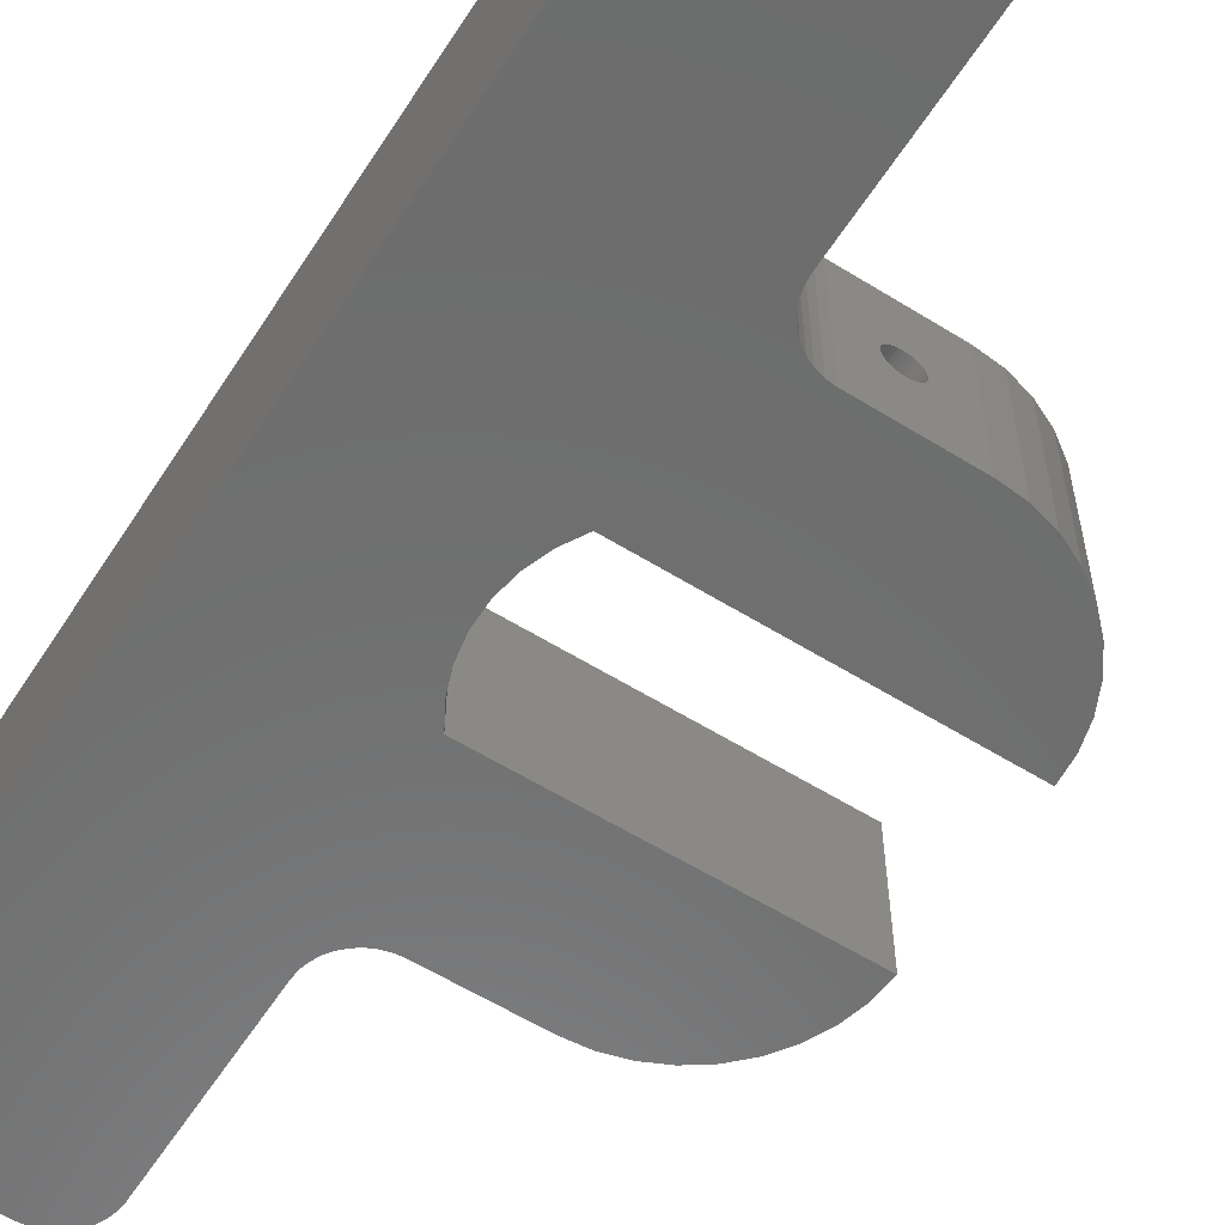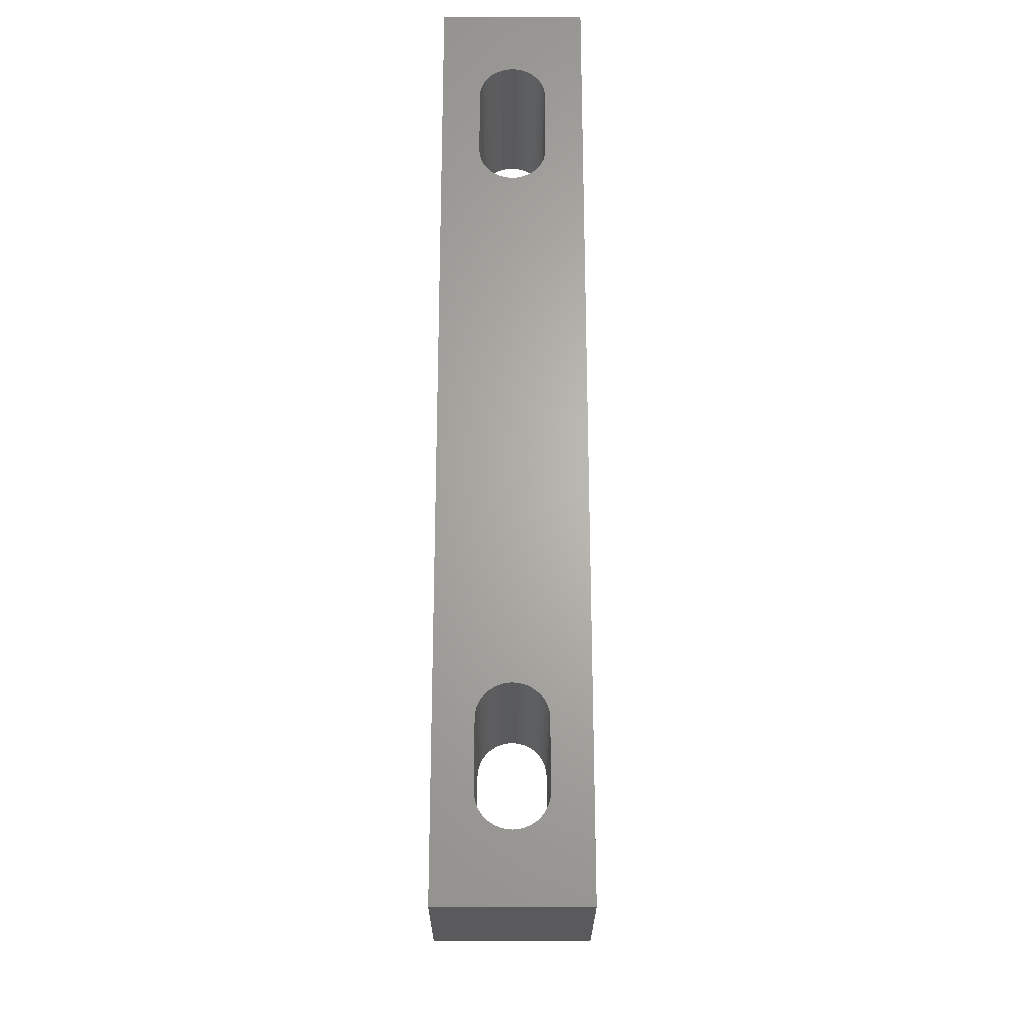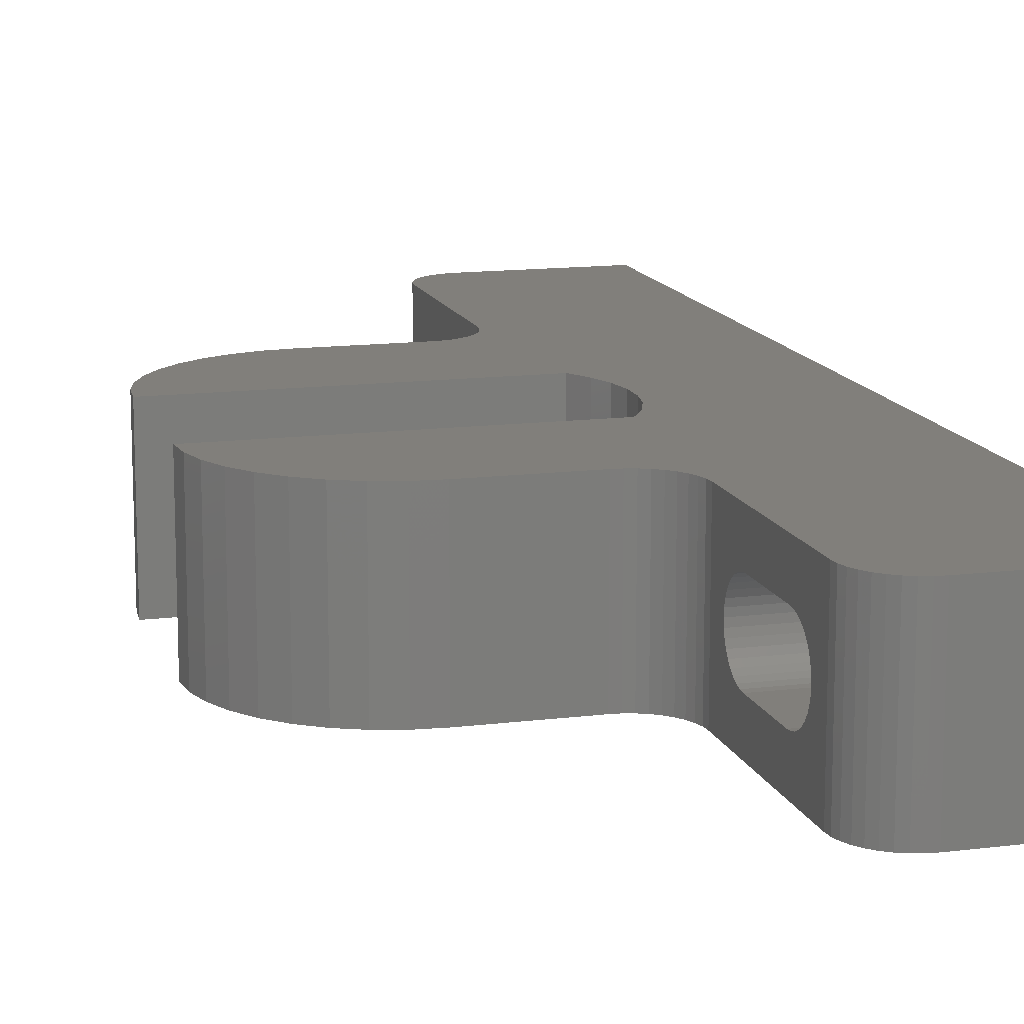
<metadata>
{"format":"stl","ext":"stl","renderer":"f3d","projection":"perspective","resolution":1024,"background":"white","views":[{"elev":-59.0,"azim":-32.6,"up":"+Z"},{"elev":-24.4,"azim":-90.1,"up":"+Y"},{"elev":13.6,"azim":164.2,"up":"+Z"}]}
</metadata>
<code>
# stl→obj: 360 verts, 736 faces
v 1269 876.3 621.8
v 1268 876.3 622.1
v 1264 876.3 612.7
v 1270 876.3 620.9
v 1269 876.3 621
v 1270 876.3 620.8
v 1269 876.3 621.2
v 1269 876.3 621.5
v 1269 876.3 623.9
v 1269 876.3 624.2
v 1264 876.3 633
v 1277 876.3 633
v 1273 876.3 622.8
v 1277 876.3 612.7
v 1272 876.3 622.5
v 1268 876.3 623.5
v 1271 876.3 621
v 1272 876.3 621.2
v 1272 876.3 621.5
v 1271 876.3 620.9
v 1271 876.3 620.8
v 1268 876.3 622.5
v 1268 876.3 622.8
v 1268 876.3 623.2
v 1269 876.3 624.4
v 1269 876.3 624.6
v 1270 876.3 624.8
v 1272 876.3 624.2
v 1272 876.3 623.9
v 1272 876.3 622.1
v 1272 876.3 621.8
v 1271 876.3 624.8
v 1271 876.3 624.6
v 1272 876.3 624.4
v 1272 876.3 623.5
v 1272 876.3 623.2
v 1270 876.3 624.9
v 1271 876.3 624.9
v 1271 894.8 620.9
v 1271 894.8 621
v 1296 894.8 612.7
v 1256 894.8 633
v 1268 894.8 622.8
v 1256 894.8 612.7
v 1268 894.8 622.5
v 1268 894.8 622.1
v 1269 894.8 621.2
v 1269 894.8 621
v 1270 894.8 620.9
v 1269 894.8 621.8
v 1269 894.8 621.5
v 1270 894.8 624.9
v 1270 894.8 624.8
v 1270 894.8 620.8
v 1271 894.8 620.8
v 1272 894.8 621.2
v 1272 894.8 621.5
v 1272 894.8 621.8
v 1273 894.8 622.8
v 1296 894.8 633
v 1272 894.8 622.5
v 1272 894.8 622.1
v 1272 894.8 623.2
v 1272 894.8 623.5
v 1272 894.8 623.9
v 1272 894.8 624.2
v 1272 894.8 624.4
v 1271 894.8 624.6
v 1269 894.8 624.2
v 1269 894.8 623.9
v 1271 894.8 624.8
v 1271 894.8 624.9
v 1269 894.8 624.6
v 1269 894.8 624.4
v 1268 894.8 623.5
v 1268 894.8 623.2
v 1251 971.5 612.7
v 1232 971.5 612.7
v 1251 971.5 633
v 1232 971.5 633
v 1259 873.1 633
v 1259 874 633
v 1232 838.2 633
v 1255 897.5 633
v 1260 874.8 633
v 1261 875.4 633
v 1262 875.9 633
v 1263 876.2 633
v 1277 933.5 633
v 1264 933.5 633
v 1256 914.9 633
v 1259 936.6 633
v 1258 937.6 633
v 1255 912.3 633
v 1254 909.4 633
v 1254 900.3 633
v 1253 903.4 633
v 1253 906.4 633
v 1263 933.5 633
v 1262 933.8 633
v 1261 934.3 633
v 1260 934.9 633
v 1259 935.7 633
v 1258 843.4 633
v 1258 844.5 633
v 1251 838.2 633
v 1258 870 633
v 1258 871.1 633
v 1258 872.1 633
v 1293 885.6 633
v 1295 888.5 633
v 1296 891.6 633
v 1258 938.7 633
v 1258 939.8 633
v 1258 965.2 633
v 1252 971.5 633
v 1252 838.3 633
v 1254 838.6 633
v 1257 841.4 633
v 1281 876.6 633
v 1284 877.4 633
v 1287 878.8 633
v 1257 842.4 633
v 1289 880.6 633
v 1292 882.9 633
v 1296 914.9 633
v 1296 918.1 633
v 1295 921.2 633
v 1293 924.2 633
v 1257 967.4 633
v 1257 968.4 633
v 1254 971.2 633
v 1255 839.1 633
v 1255 839.7 633
v 1256 840.5 633
v 1292 926.8 633
v 1289 929.1 633
v 1287 931 633
v 1284 932.3 633
v 1281 933.2 633
v 1258 966.3 633
v 1256 969.3 633
v 1255 970.1 633
v 1255 970.7 633
v 1251 838.2 612.7
v 1232 838.2 612.7
v 1263 876.2 612.7
v 1262 875.9 612.7
v 1261 875.4 612.7
v 1260 874.8 612.7
v 1259 874 612.7
v 1259 873.1 612.7
v 1258 937.6 612.7
v 1259 936.6 612.7
v 1256 914.9 612.7
v 1259 935.7 612.7
v 1260 934.9 612.7
v 1261 934.3 612.7
v 1262 933.8 612.7
v 1263 933.5 612.7
v 1255 912.3 612.7
v 1254 909.4 612.7
v 1253 906.4 612.7
v 1253 903.4 612.7
v 1254 900.3 612.7
v 1258 872.1 612.7
v 1255 897.5 612.7
v 1284 877.4 612.7
v 1281 876.6 612.7
v 1264 933.5 612.7
v 1277 933.5 612.7
v 1281 933.2 612.7
v 1296 914.9 612.7
v 1296 918.1 612.7
v 1295 921.2 612.7
v 1296 891.6 612.7
v 1295 888.5 612.7
v 1293 885.6 612.7
v 1292 882.9 612.7
v 1258 871.1 612.7
v 1258 870 612.7
v 1258 844.5 612.7
v 1258 843.4 612.7
v 1258 938.7 612.7
v 1258 939.8 612.7
v 1258 965.2 612.7
v 1252 971.5 612.7
v 1254 971.2 612.7
v 1289 880.6 612.7
v 1287 878.8 612.7
v 1257 842.4 612.7
v 1257 841.4 612.7
v 1252 838.3 612.7
v 1254 838.6 612.7
v 1284 932.3 612.7
v 1287 931 612.7
v 1289 929.1 612.7
v 1292 926.8 612.7
v 1293 924.2 612.7
v 1256 840.5 612.7
v 1255 839.7 612.7
v 1255 839.1 612.7
v 1255 970.7 612.7
v 1255 970.1 612.7
v 1256 969.3 612.7
v 1257 968.4 612.7
v 1257 967.4 612.7
v 1258 966.3 612.7
v 1232 851.7 627.5
v 1232 850.9 627.3
v 1232 850.1 618.7
v 1232 850.9 618.4
v 1232 851.7 618.1
v 1232 961.7 621.2
v 1232 962 622
v 1232 962 622.8
v 1232 962 623.7
v 1232 961.7 624.5
v 1232 865.1 626.5
v 1232 864.4 627
v 1232 863.6 618.4
v 1232 864.4 618.7
v 1232 865.1 619.2
v 1232 865.7 619.8
v 1232 866.1 620.5
v 1232 866.5 621.2
v 1232 866.7 622
v 1232 958.9 627.3
v 1232 959.6 627
v 1232 960.3 626.5
v 1232 847.8 623.7
v 1232 847.7 622.8
v 1232 847.8 622
v 1232 848 621.2
v 1232 848.4 620.5
v 1232 848.8 619.8
v 1232 849.4 619.2
v 1232 866.8 622.8
v 1232 943.6 625.2
v 1232 943.3 624.5
v 1232 961.4 625.2
v 1232 960.9 625.9
v 1232 866.5 624.5
v 1232 866.1 625.2
v 1232 865.7 625.9
v 1232 852.5 627.6
v 1232 850.1 627
v 1232 849.4 626.5
v 1232 848.8 625.9
v 1232 852.5 618.1
v 1232 862 618.1
v 1232 862.8 618.1
v 1232 943 623.7
v 1232 943 622.8
v 1232 958.1 627.5
v 1232 957.3 627.6
v 1232 947.7 627.6
v 1232 863.6 627.3
v 1232 862.8 627.5
v 1232 862 627.6
v 1232 848.4 625.2
v 1232 848 624.5
v 1232 946.1 627.3
v 1232 945.4 627
v 1232 944.7 626.5
v 1232 944.1 625.9
v 1232 943 622
v 1232 943.3 621.2
v 1232 943.6 620.5
v 1232 866.7 623.7
v 1232 946.9 627.5
v 1232 944.1 619.8
v 1232 944.7 619.2
v 1232 945.4 618.7
v 1232 957.3 618.1
v 1232 958.1 618.1
v 1232 958.9 618.4
v 1232 959.6 618.7
v 1232 960.3 619.2
v 1232 960.9 619.8
v 1232 961.4 620.5
v 1232 946.1 618.4
v 1232 946.9 618.1
v 1232 947.7 618.1
v 1258 943 623.7
v 1258 943 622.8
v 1258 943.6 620.5
v 1258 943.3 621.2
v 1258 943 622
v 1258 958.1 627.5
v 1258 958.9 627.3
v 1258 946.1 618.4
v 1258 945.4 618.7
v 1258 959.6 627
v 1258 960.3 626.5
v 1258 960.9 625.9
v 1258 962 622
v 1258 962 622.8
v 1258 962 623.7
v 1258 961.7 621.2
v 1258 961.4 620.5
v 1258 960.9 619.8
v 1258 946.9 618.1
v 1258 944.7 619.2
v 1258 944.1 619.8
v 1258 943.3 624.5
v 1258 943.6 625.2
v 1258 944.1 625.9
v 1258 961.4 625.2
v 1258 961.7 624.5
v 1258 960.3 619.2
v 1258 959.6 618.7
v 1258 958.9 618.4
v 1258 944.7 626.5
v 1258 945.4 627
v 1258 946.1 627.3
v 1258 958.1 618.1
v 1258 957.3 618.1
v 1258 947.7 618.1
v 1258 946.9 627.5
v 1258 947.7 627.6
v 1258 957.3 627.6
v 1258 847.8 623.7
v 1258 847.7 622.8
v 1258 848.4 620.5
v 1258 848 621.2
v 1258 847.8 622
v 1258 866.1 620.5
v 1258 866.5 621.2
v 1258 866.7 622
v 1258 850.9 618.4
v 1258 850.1 618.7
v 1258 862.8 627.5
v 1258 863.6 627.3
v 1258 866.8 622.8
v 1258 866.7 623.7
v 1258 864.4 618.7
v 1258 863.6 618.4
v 1258 851.7 618.1
v 1258 849.4 619.2
v 1258 848.8 619.8
v 1258 848 624.5
v 1258 848.4 625.2
v 1258 848.8 625.9
v 1258 864.4 627
v 1258 865.1 626.5
v 1258 865.7 625.9
v 1258 866.1 625.2
v 1258 866.5 624.5
v 1258 865.7 619.8
v 1258 865.1 619.2
v 1258 849.4 626.5
v 1258 850.1 627
v 1258 850.9 627.3
v 1258 851.7 627.5
v 1258 852.5 627.6
v 1258 862 627.6
v 1258 862.8 618.1
v 1258 862 618.1
v 1258 852.5 618.1
f 1 2 3
f 4 5 3
f 4 3 6
f 5 7 3
f 3 7 8
f 3 8 1
f 9 10 11
f 12 13 14
f 14 13 15
f 9 11 16
f 17 14 18
f 18 14 19
f 17 20 14
f 14 20 21
f 14 21 3
f 3 21 6
f 3 6 6
f 2 22 3
f 3 22 23
f 3 23 11
f 11 23 24
f 11 24 16
f 10 25 11
f 11 25 26
f 11 26 27
f 12 28 29
f 15 30 14
f 14 30 31
f 14 31 19
f 32 33 12
f 12 33 34
f 12 34 28
f 29 35 12
f 12 35 36
f 12 36 13
f 27 37 11
f 11 37 37
f 11 37 12
f 12 37 38
f 12 38 32
f 39 40 41
f 42 43 44
f 44 43 45
f 44 45 46
f 47 48 44
f 44 48 49
f 46 50 44
f 44 50 51
f 44 51 47
f 52 53 42
f 49 54 44
f 44 54 54
f 44 54 41
f 41 54 55
f 41 55 39
f 40 56 41
f 41 56 57
f 41 57 58
f 59 60 61
f 61 60 41
f 61 41 62
f 62 41 58
f 59 63 60
f 60 63 64
f 60 64 65
f 65 66 60
f 60 66 67
f 60 67 68
f 42 69 70
f 68 71 60
f 60 71 72
f 60 72 42
f 42 72 52
f 42 52 52
f 53 73 42
f 42 73 74
f 42 74 69
f 70 75 42
f 42 75 76
f 42 76 43
f 77 78 79
f 79 78 80
f 42 81 82
f 83 42 84
f 82 85 42
f 42 85 86
f 42 86 87
f 87 88 42
f 42 88 11
f 42 11 12
f 89 90 91
f 92 93 91
f 91 93 80
f 91 80 94
f 94 80 95
f 84 96 83
f 83 96 97
f 83 97 80
f 80 97 98
f 80 98 95
f 90 99 91
f 91 99 100
f 91 100 101
f 101 102 91
f 91 102 103
f 91 103 92
f 104 105 106
f 106 105 107
f 106 107 83
f 83 107 108
f 83 108 42
f 42 108 109
f 42 109 81
f 110 111 42
f 42 111 112
f 42 112 60
f 93 113 80
f 80 113 114
f 80 114 79
f 79 114 115
f 79 115 116
f 117 118 119
f 12 120 42
f 42 120 121
f 42 121 122
f 117 119 106
f 106 119 123
f 106 123 104
f 122 124 42
f 42 124 125
f 42 125 110
f 126 127 91
f 91 127 128
f 91 128 129
f 130 131 132
f 118 133 119
f 119 133 134
f 119 134 135
f 129 136 91
f 91 136 137
f 91 137 138
f 138 139 91
f 91 139 140
f 91 140 89
f 116 115 132
f 132 115 141
f 132 141 130
f 131 142 132
f 132 142 143
f 132 143 144
f 106 83 145
f 145 83 146
f 3 147 44
f 44 147 148
f 44 148 149
f 149 150 44
f 44 150 151
f 44 151 152
f 153 154 155
f 155 154 156
f 155 156 157
f 157 158 155
f 155 158 159
f 155 159 160
f 155 161 78
f 78 161 162
f 162 163 78
f 78 163 164
f 78 164 146
f 146 164 165
f 152 166 44
f 44 166 146
f 44 146 167
f 167 146 165
f 168 169 44
f 44 169 14
f 44 14 3
f 160 170 155
f 155 170 171
f 155 171 172
f 173 155 174
f 174 155 175
f 44 41 176
f 176 177 44
f 44 177 178
f 44 178 179
f 166 180 146
f 146 180 181
f 146 181 145
f 145 181 182
f 145 182 183
f 153 155 184
f 184 155 78
f 184 78 185
f 185 78 77
f 185 77 186
f 186 77 187
f 186 187 188
f 179 189 44
f 44 189 190
f 44 190 168
f 183 191 145
f 145 191 192
f 145 192 193
f 193 192 194
f 172 195 155
f 155 195 196
f 155 196 197
f 197 198 155
f 155 198 199
f 155 199 175
f 200 201 192
f 192 201 202
f 192 202 194
f 203 204 188
f 188 204 205
f 188 205 206
f 206 207 188
f 188 207 208
f 188 208 186
f 209 210 83
f 211 212 146
f 146 212 213
f 214 215 78
f 78 215 216
f 78 216 80
f 80 216 217
f 80 217 218
f 80 219 220
f 221 222 78
f 78 222 223
f 78 223 224
f 224 225 78
f 78 225 226
f 78 226 227
f 228 80 229
f 229 80 230
f 83 231 146
f 146 231 232
f 232 233 146
f 146 233 234
f 146 234 235
f 235 236 146
f 146 236 237
f 146 237 211
f 238 239 240
f 218 241 80
f 80 241 242
f 80 242 230
f 243 244 80
f 80 244 245
f 80 245 219
f 209 83 246
f 210 247 83
f 83 247 248
f 83 248 249
f 213 250 146
f 146 250 251
f 146 251 78
f 78 251 252
f 78 252 221
f 240 253 238
f 238 253 254
f 238 254 227
f 228 255 80
f 80 255 256
f 80 256 257
f 220 258 80
f 80 258 259
f 80 259 83
f 83 259 260
f 83 260 246
f 249 261 83
f 83 261 262
f 83 262 231
f 263 264 238
f 264 265 238
f 238 265 266
f 238 266 239
f 254 267 227
f 227 267 268
f 227 268 269
f 243 80 270
f 270 80 257
f 270 257 238
f 238 257 271
f 238 271 263
f 269 272 227
f 227 272 273
f 227 273 274
f 275 276 78
f 276 277 78
f 78 277 278
f 78 278 279
f 279 280 78
f 78 280 281
f 78 281 214
f 274 282 227
f 227 282 283
f 227 283 78
f 78 283 284
f 78 284 275
f 155 91 94
f 155 94 161
f 161 94 95
f 161 95 162
f 162 95 98
f 162 98 163
f 163 98 97
f 163 97 164
f 164 97 96
f 164 96 165
f 165 96 84
f 165 84 167
f 167 84 42
f 167 42 44
f 155 173 91
f 91 173 126
f 171 89 140
f 171 140 172
f 172 140 139
f 172 139 195
f 195 139 138
f 195 138 196
f 196 138 137
f 196 137 197
f 197 137 136
f 197 136 198
f 198 136 129
f 198 129 199
f 199 129 128
f 199 128 175
f 175 128 127
f 175 127 174
f 174 127 126
f 174 126 173
f 171 170 89
f 89 170 90
f 185 114 113
f 185 113 184
f 184 113 93
f 184 93 153
f 153 93 92
f 153 92 154
f 154 92 103
f 154 103 156
f 156 103 102
f 156 102 157
f 157 102 101
f 157 101 158
f 158 101 100
f 158 100 159
f 159 100 99
f 159 99 160
f 160 99 90
f 160 90 170
f 285 114 286
f 286 114 185
f 287 288 185
f 185 288 289
f 185 289 286
f 290 291 115
f 292 293 185
f 291 294 115
f 115 294 295
f 115 295 296
f 297 186 298
f 298 186 115
f 298 115 299
f 297 300 186
f 186 300 301
f 186 301 302
f 292 185 303
f 293 304 185
f 185 304 305
f 185 305 287
f 285 306 114
f 114 306 307
f 114 307 308
f 296 309 115
f 115 309 310
f 115 310 299
f 302 311 186
f 186 311 312
f 186 312 313
f 308 314 114
f 114 314 315
f 114 315 316
f 313 317 186
f 186 317 318
f 186 318 185
f 185 318 319
f 185 319 303
f 316 320 114
f 114 320 321
f 114 321 115
f 115 321 322
f 115 322 290
f 323 105 324
f 324 105 182
f 325 326 182
f 182 326 327
f 182 327 324
f 328 181 329
f 329 181 330
f 331 332 182
f 333 334 107
f 330 181 335
f 335 181 107
f 335 107 336
f 181 337 338
f 331 182 339
f 332 340 182
f 182 340 341
f 182 341 325
f 323 342 105
f 105 342 343
f 105 343 344
f 334 345 107
f 107 345 346
f 107 346 347
f 347 348 107
f 107 348 349
f 107 349 336
f 328 350 181
f 181 350 351
f 181 351 337
f 344 352 105
f 105 352 353
f 105 353 354
f 354 355 105
f 105 355 356
f 105 356 107
f 107 356 357
f 107 357 333
f 338 358 181
f 181 358 359
f 181 359 182
f 182 359 360
f 182 360 339
f 3 11 88
f 3 88 147
f 147 88 87
f 147 87 148
f 148 87 86
f 148 86 149
f 149 86 85
f 149 85 150
f 150 85 82
f 150 82 151
f 151 82 81
f 151 81 152
f 152 81 109
f 152 109 166
f 166 109 108
f 166 108 180
f 180 108 107
f 180 107 181
f 41 60 112
f 41 112 176
f 176 112 111
f 176 111 177
f 177 111 110
f 177 110 178
f 178 110 125
f 178 125 179
f 179 125 124
f 179 124 189
f 189 124 122
f 189 122 190
f 190 122 121
f 190 121 168
f 168 121 120
f 168 120 169
f 169 120 12
f 169 12 14
f 182 105 104
f 182 104 183
f 183 104 123
f 183 123 191
f 191 123 119
f 191 119 192
f 192 119 135
f 192 135 200
f 200 135 134
f 200 134 201
f 201 134 133
f 201 133 202
f 202 133 118
f 202 118 194
f 194 118 117
f 194 117 193
f 193 117 106
f 193 106 145
f 77 79 116
f 77 116 187
f 187 116 132
f 187 132 188
f 188 132 144
f 188 144 203
f 203 144 143
f 203 143 204
f 204 143 142
f 204 142 205
f 205 142 131
f 205 131 206
f 206 131 130
f 206 130 207
f 207 130 141
f 207 141 208
f 208 141 115
f 208 115 186
f 360 250 213
f 360 213 339
f 339 213 212
f 339 212 331
f 331 212 211
f 331 211 332
f 332 211 237
f 332 237 340
f 340 237 236
f 340 236 341
f 341 236 235
f 341 235 325
f 325 235 234
f 325 234 326
f 326 234 233
f 326 233 327
f 327 233 232
f 327 232 324
f 324 232 231
f 324 231 323
f 323 231 262
f 323 262 342
f 342 262 261
f 342 261 343
f 343 261 249
f 343 249 344
f 344 249 248
f 344 248 352
f 352 248 247
f 352 247 353
f 353 247 210
f 353 210 354
f 354 210 209
f 354 209 355
f 355 209 246
f 355 246 356
f 250 360 251
f 251 360 359
f 357 260 259
f 357 259 333
f 333 259 258
f 333 258 334
f 334 258 220
f 334 220 345
f 345 220 219
f 345 219 346
f 346 219 245
f 346 245 347
f 347 245 244
f 347 244 348
f 348 244 243
f 348 243 349
f 349 243 270
f 349 270 336
f 336 270 238
f 336 238 335
f 335 238 227
f 335 227 330
f 330 227 226
f 330 226 329
f 329 226 225
f 329 225 328
f 328 225 224
f 328 224 350
f 350 224 223
f 350 223 351
f 351 223 222
f 351 222 337
f 337 222 221
f 337 221 338
f 338 221 252
f 338 252 358
f 358 252 251
f 358 251 359
f 260 357 246
f 246 357 356
f 322 256 255
f 322 255 290
f 290 255 228
f 290 228 291
f 291 228 229
f 291 229 294
f 294 229 230
f 294 230 295
f 295 230 242
f 295 242 296
f 296 242 241
f 296 241 309
f 309 241 218
f 309 218 310
f 310 218 217
f 310 217 299
f 299 217 216
f 299 216 298
f 298 216 215
f 298 215 297
f 297 215 214
f 297 214 300
f 300 214 281
f 300 281 301
f 301 281 280
f 301 280 302
f 302 280 279
f 302 279 311
f 311 279 278
f 311 278 312
f 312 278 277
f 312 277 313
f 313 277 276
f 313 276 317
f 317 276 275
f 317 275 318
f 256 322 257
f 257 322 321
f 319 284 283
f 319 283 303
f 303 283 282
f 303 282 292
f 292 282 274
f 292 274 293
f 293 274 273
f 293 273 304
f 304 273 272
f 304 272 305
f 305 272 269
f 305 269 287
f 287 269 268
f 287 268 288
f 288 268 267
f 288 267 289
f 289 267 254
f 289 254 286
f 286 254 253
f 286 253 285
f 285 253 240
f 285 240 306
f 306 240 239
f 306 239 307
f 307 239 266
f 307 266 308
f 308 266 265
f 308 265 314
f 314 265 264
f 314 264 315
f 315 264 263
f 315 263 316
f 316 263 271
f 316 271 320
f 320 271 257
f 320 257 321
f 284 319 275
f 275 319 318
f 36 59 13
f 13 59 61
f 13 61 15
f 15 61 62
f 15 62 30
f 30 62 58
f 30 58 31
f 31 58 57
f 31 57 19
f 19 57 56
f 19 56 18
f 18 56 40
f 18 40 17
f 17 40 39
f 17 39 20
f 20 39 55
f 20 55 21
f 21 55 54
f 21 54 6
f 6 54 54
f 6 54 6
f 6 54 49
f 6 49 4
f 4 49 48
f 4 48 5
f 5 48 47
f 5 47 7
f 7 47 51
f 7 51 8
f 8 51 50
f 8 50 1
f 1 50 46
f 1 46 2
f 2 46 45
f 2 45 22
f 22 45 43
f 22 43 23
f 23 43 76
f 23 76 24
f 24 76 75
f 24 75 16
f 16 75 70
f 16 70 9
f 9 70 69
f 9 69 10
f 10 69 74
f 10 74 25
f 25 74 73
f 25 73 26
f 26 73 53
f 26 53 27
f 27 53 52
f 27 52 37
f 37 52 52
f 37 52 37
f 37 52 72
f 37 72 38
f 38 72 71
f 38 71 32
f 32 71 68
f 32 68 33
f 33 68 67
f 33 67 34
f 34 67 66
f 34 66 28
f 28 66 65
f 28 65 29
f 29 65 64
f 29 64 35
f 35 64 63
f 35 63 36
f 36 63 59

</code>
